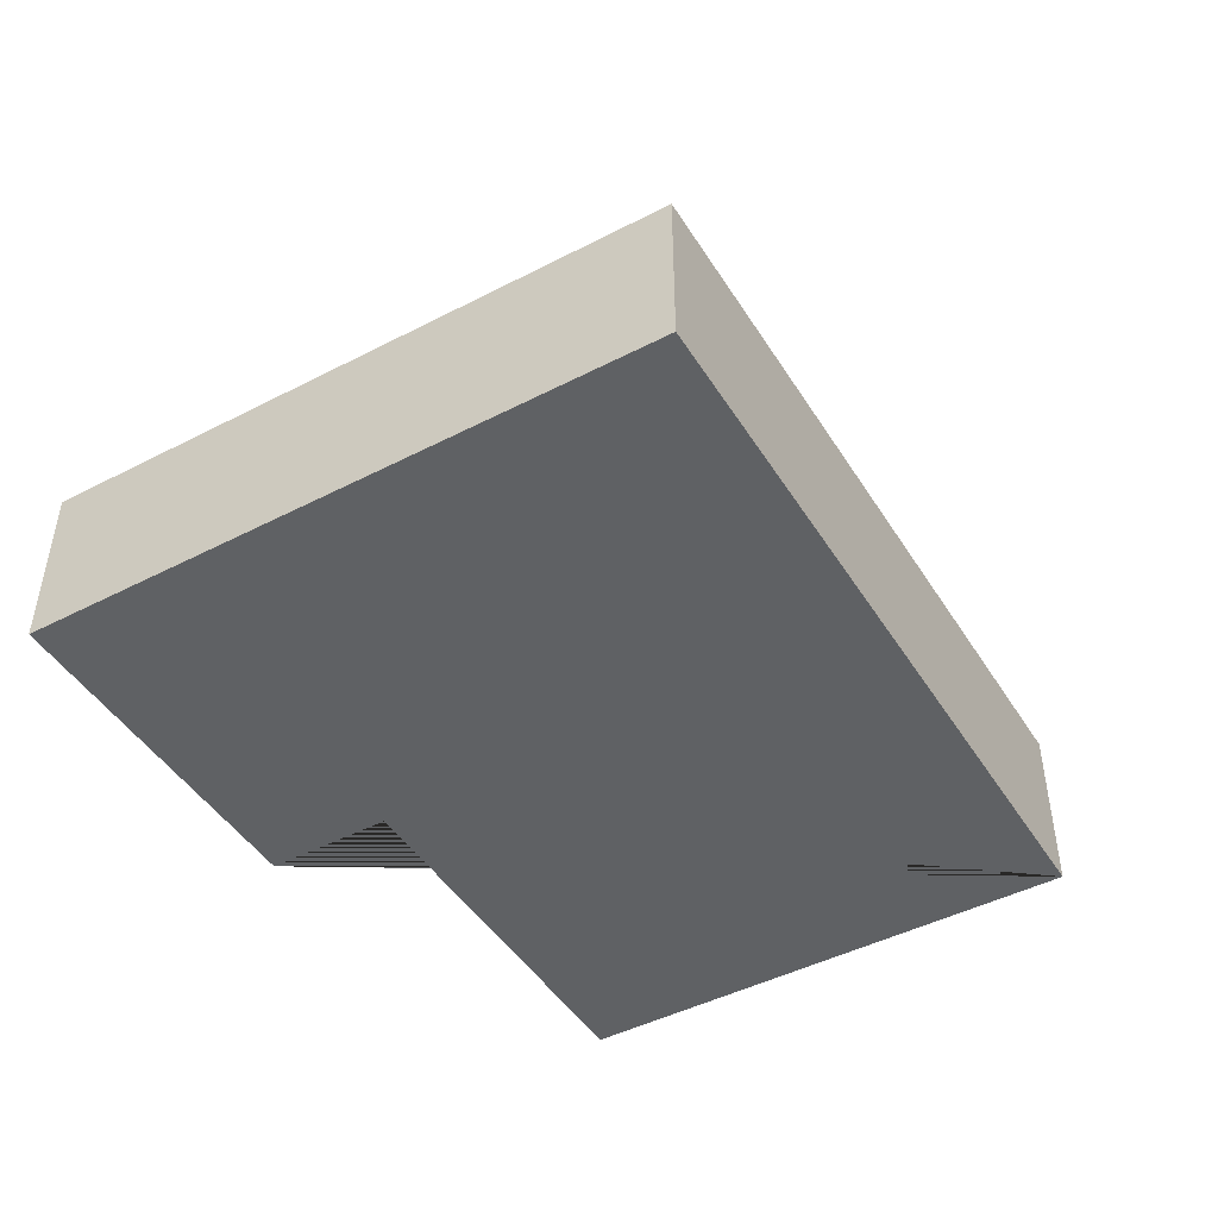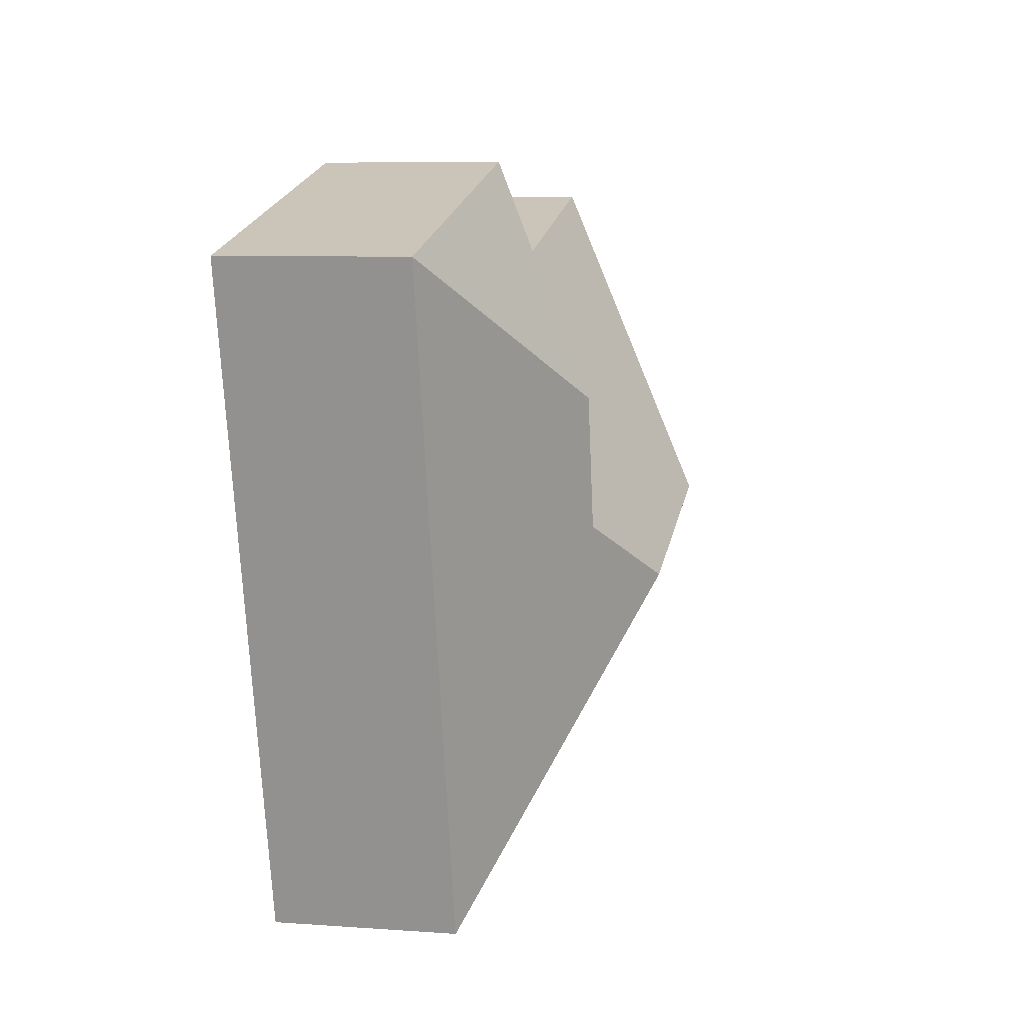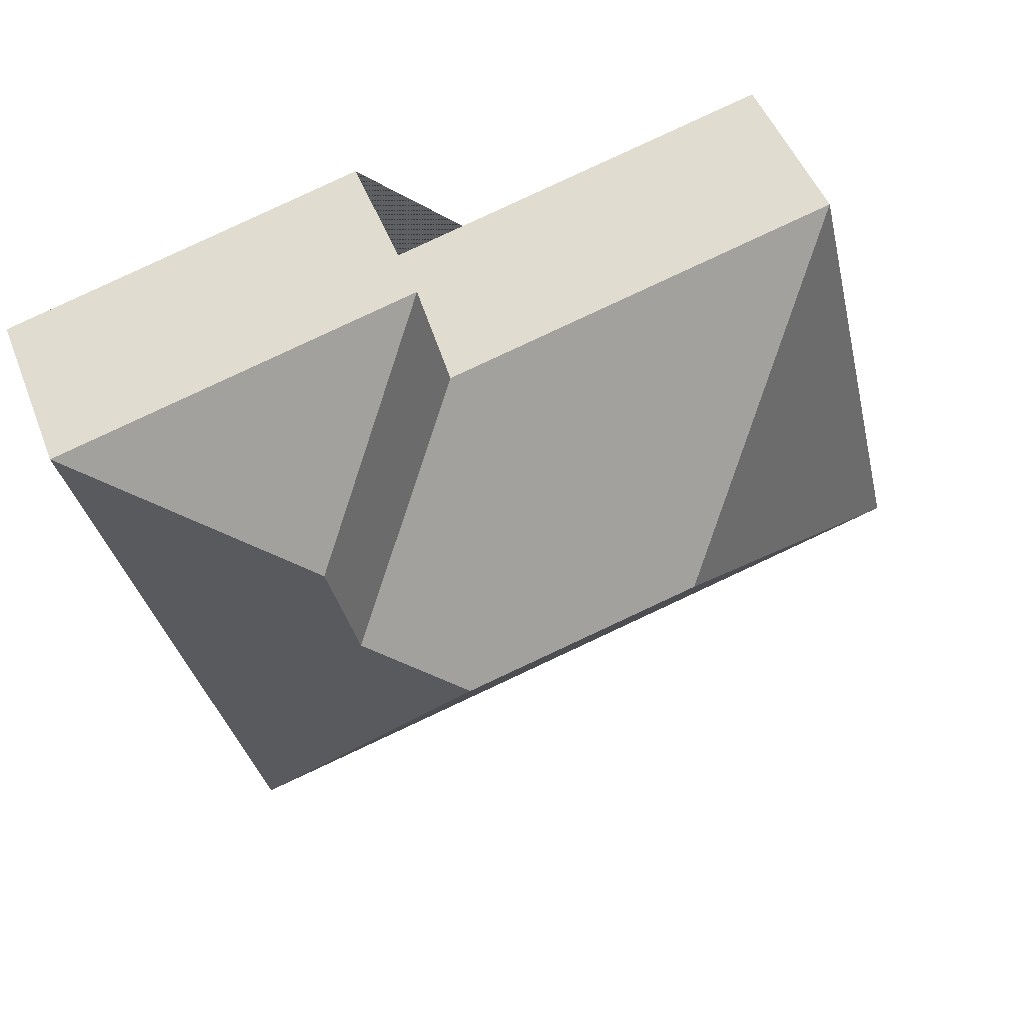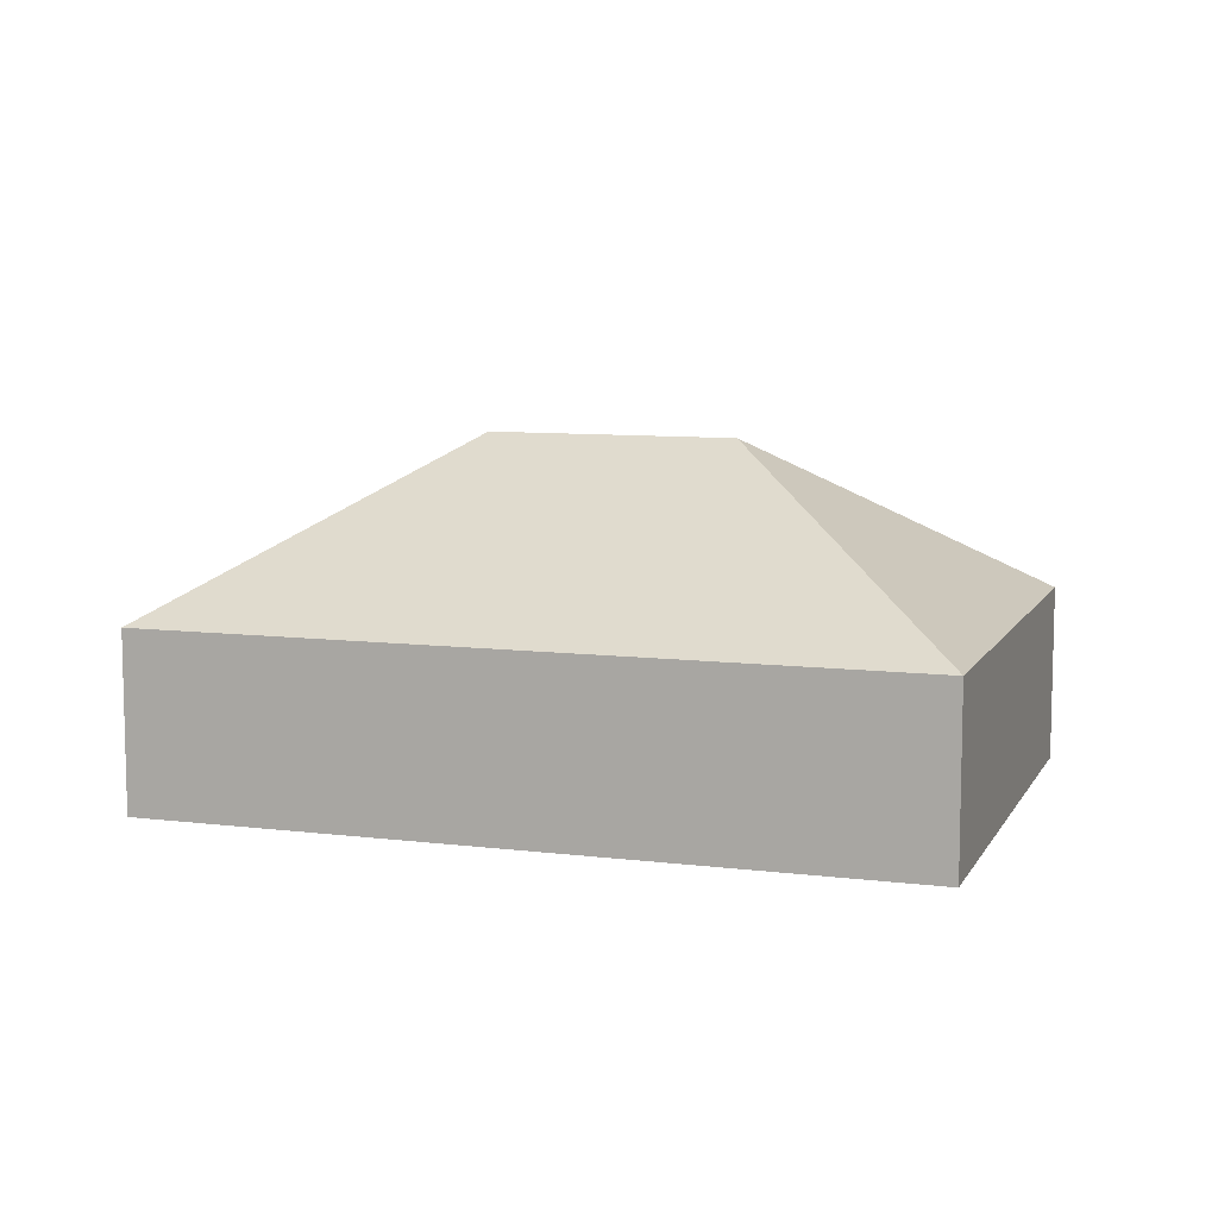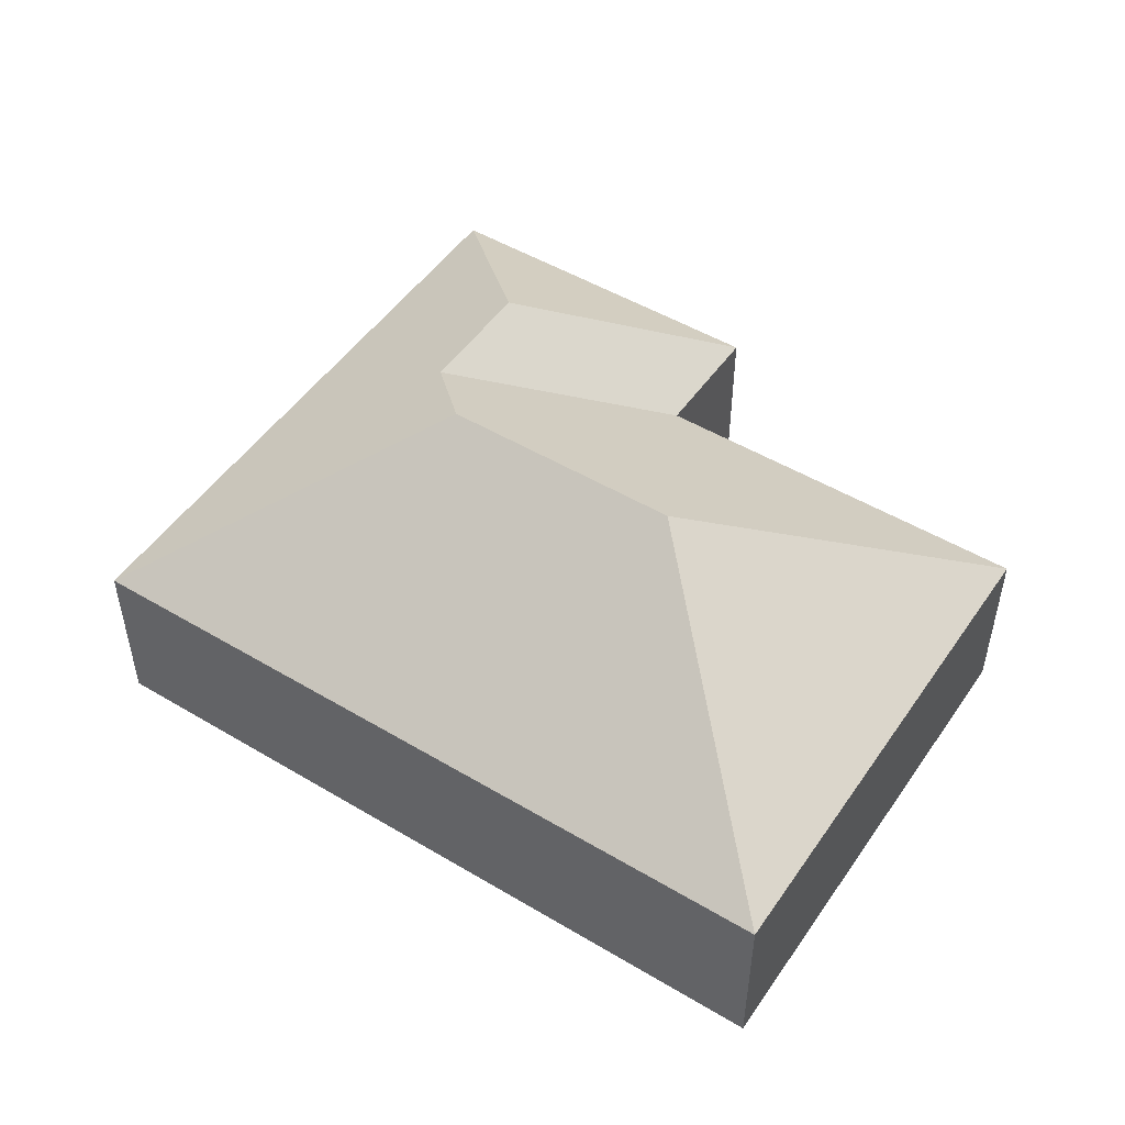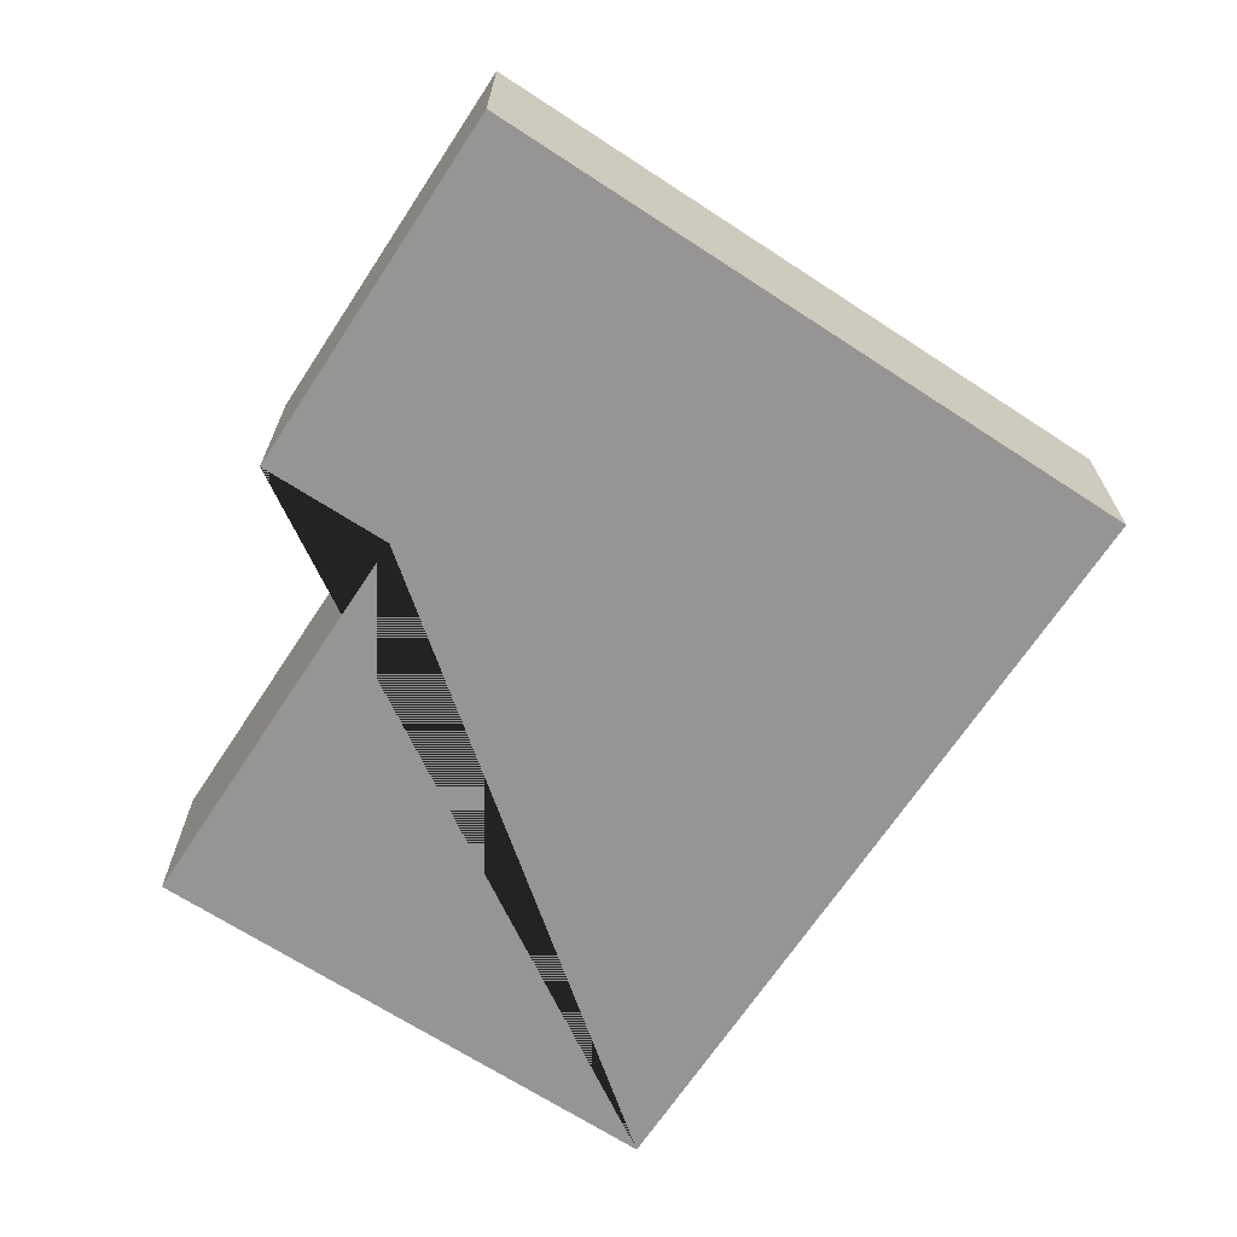
<metadata>
{"format":"obj","ext":"obj","renderer":"f3d","projection":"perspective","resolution":1024,"background":"white","views":[{"elev":-46.3,"azim":134.1,"up":"+Y"},{"elev":7.7,"azim":101.4,"up":"+Z"},{"elev":50.1,"azim":158.9,"up":"+Z"},{"elev":8.8,"azim":-148.0,"up":"+Y"},{"elev":49.8,"azim":-133.1,"up":"+Y"},{"elev":-67.6,"azim":70.3,"up":"+Y"}]}
</metadata>
<code>
o BK39_500_013028_0006
v 19.69 75 -244.2
v 72.1 75 -27.57
v 155.2 145 -160.9
v 251.6 75 -14.37
v 239 75 -67.85
v 258.3 145 -185.8
v 311.5 123.5 -107.7
v 298.8 123.4 -160.7
v 337.3 75 -321
v 402.6 75 -50.89
v 19.69 0 -244.2
v 72.1 0 -27.57
v 239 0 -67.85
v 251.6 0 -14.37
v 402.6 0 -50.89
v 337.3 0 -321
f 2 5 8 6 3
f 2 1 3
f 1 9 6 3
f 9 10 7 8 6
f 7 4 10
f 4 5 8 7
f 11 12 13 14 15 16
f 1 11 12 2
f 2 12 13 5
f 5 13 14 4
f 4 14 15 10
f 10 15 16 9
f 9 16 11 1

</code>
